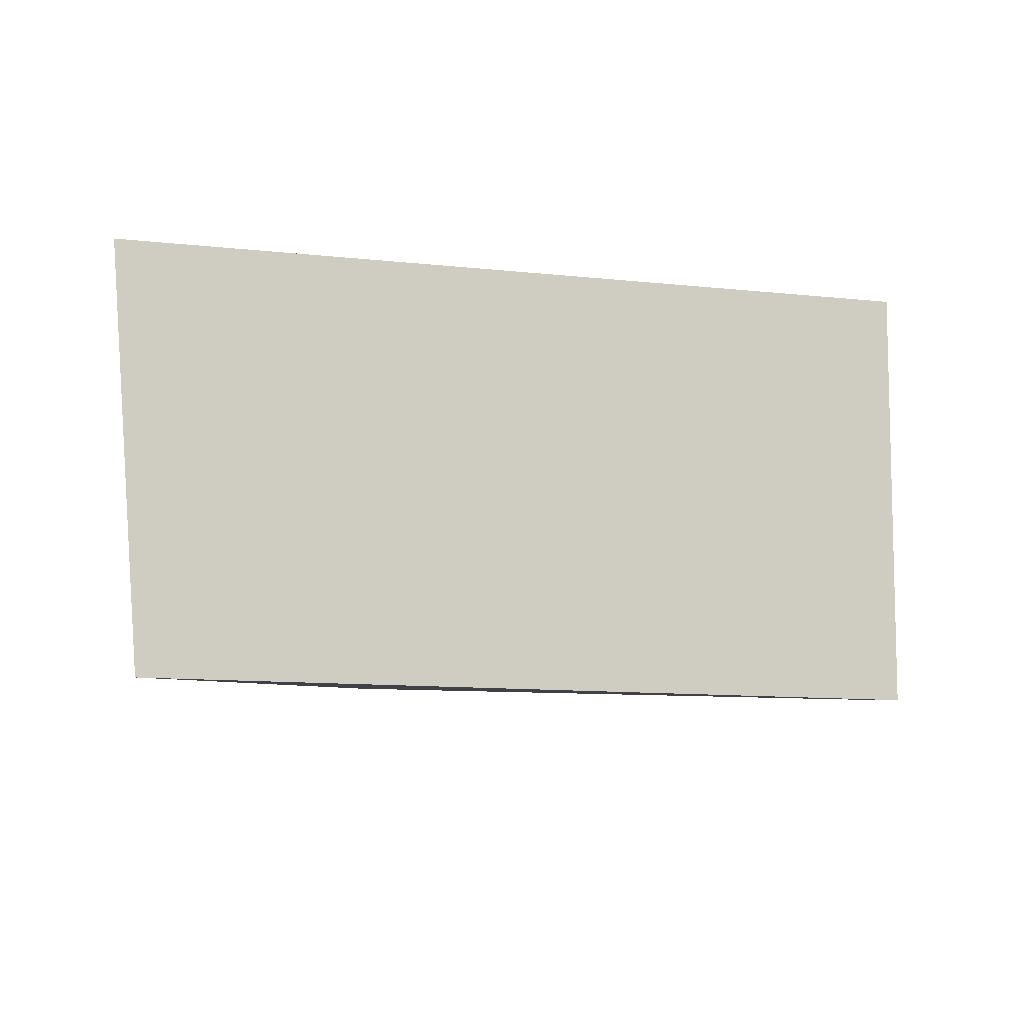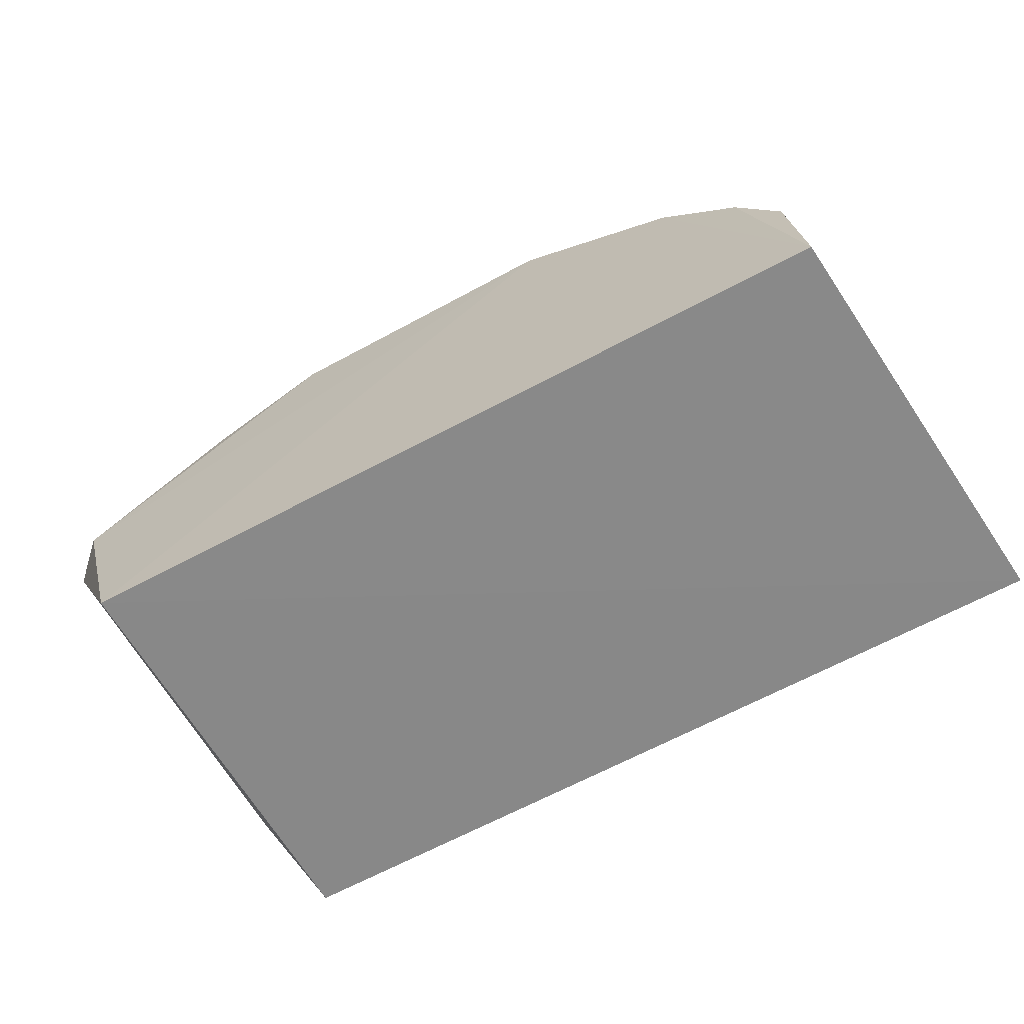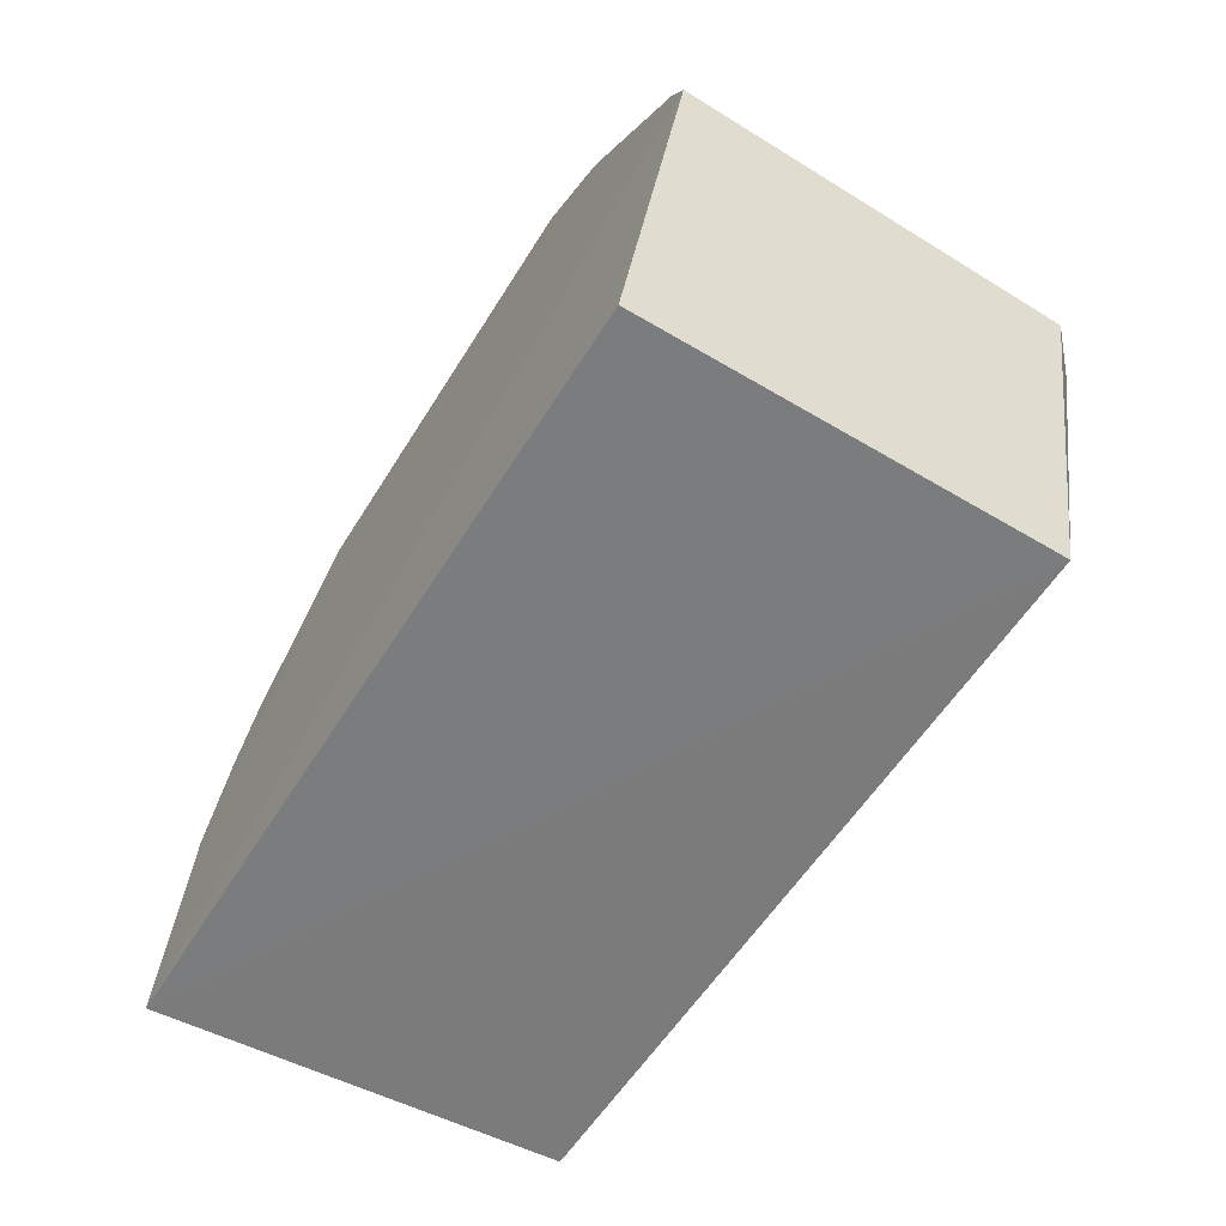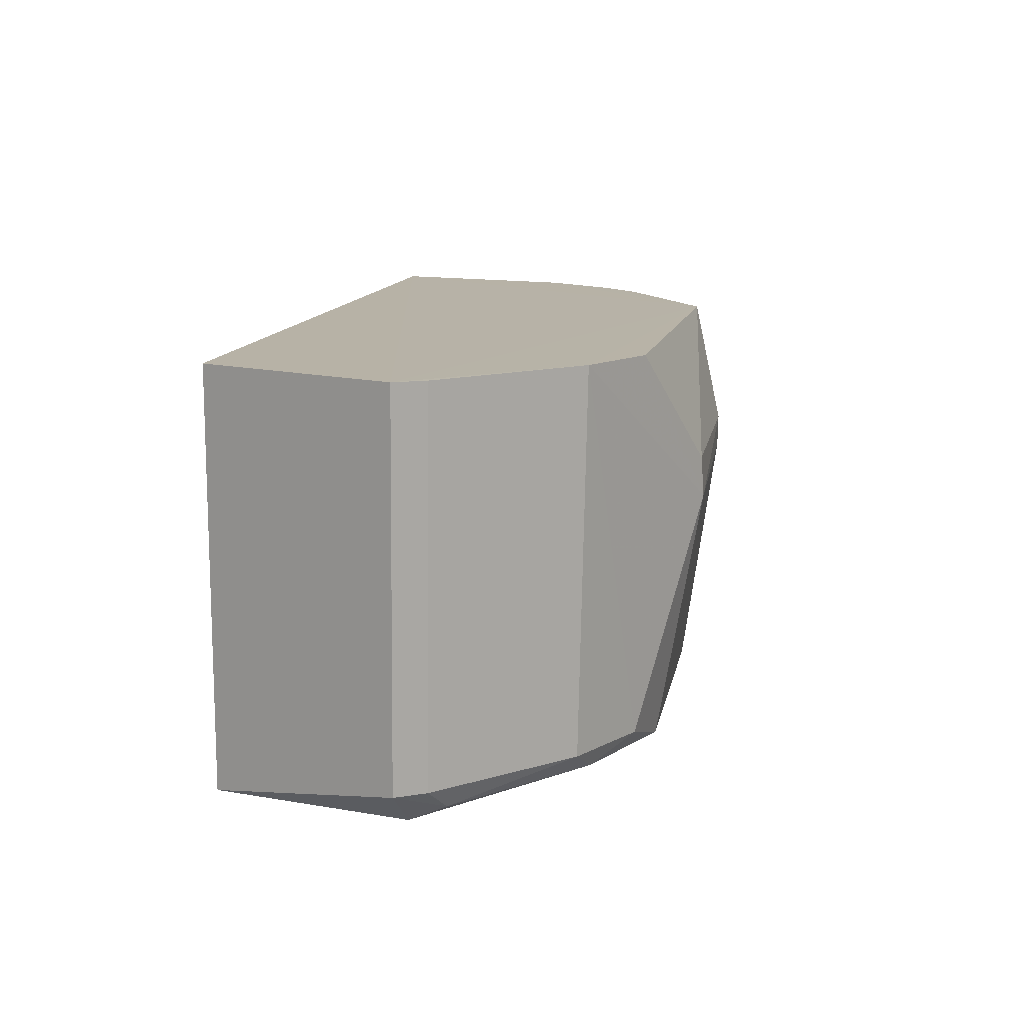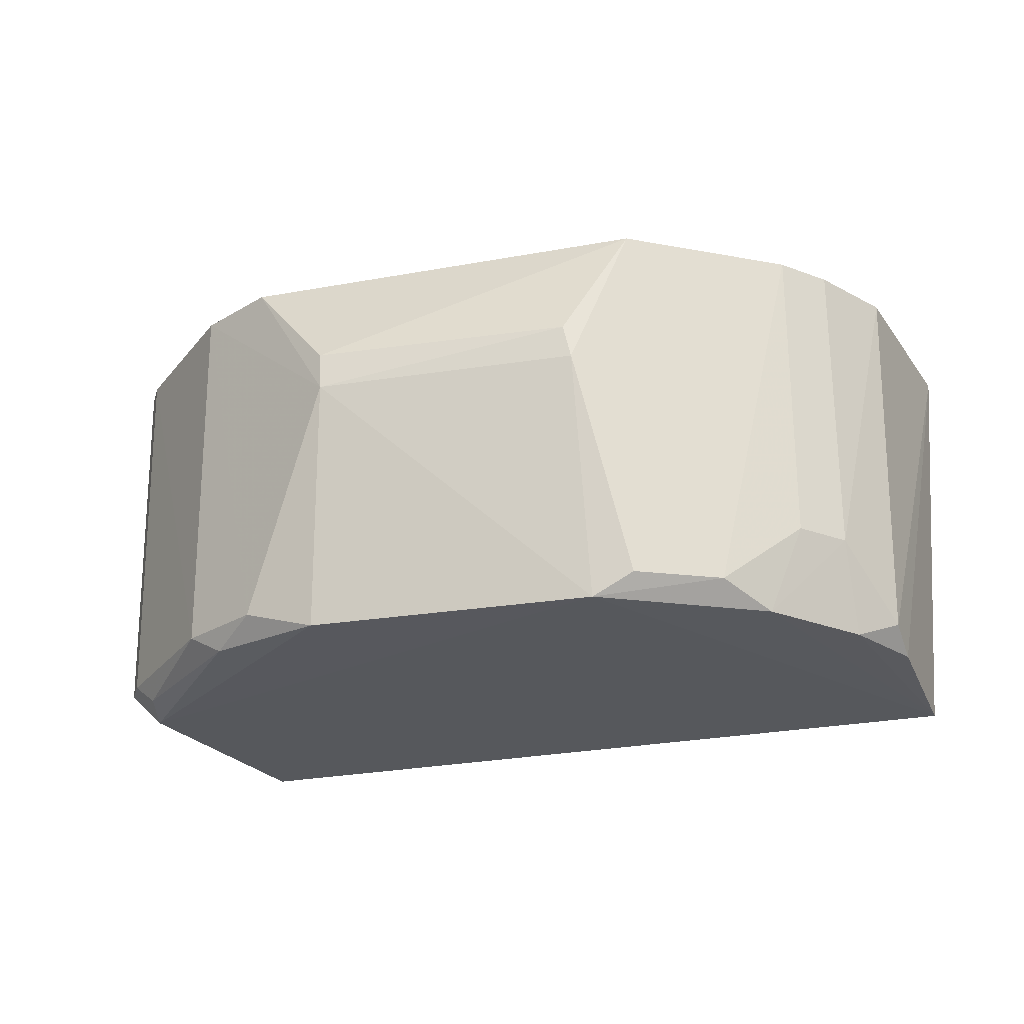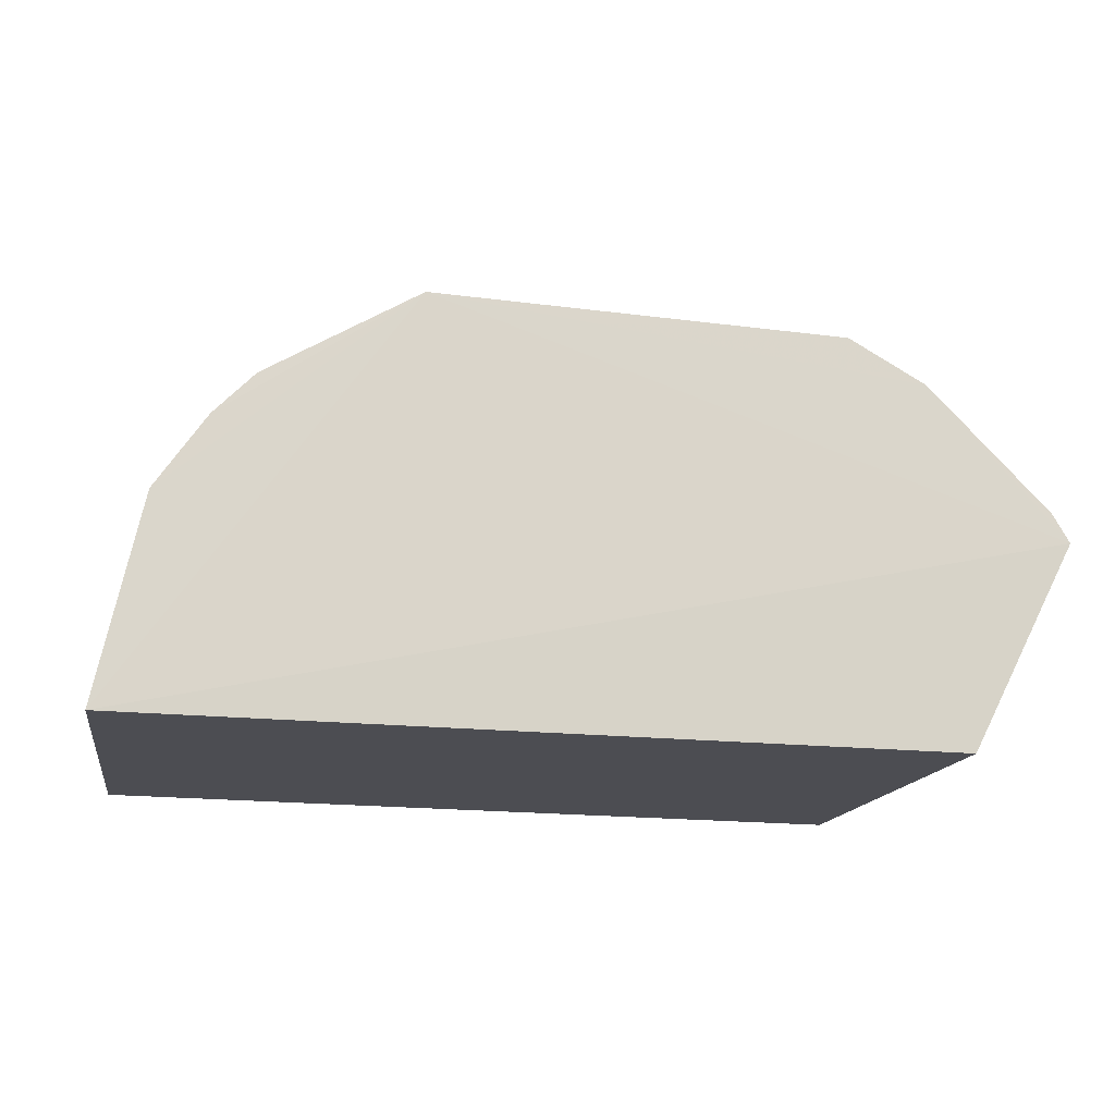
<metadata>
{"format":"obj","ext":"obj","renderer":"f3d","projection":"perspective","resolution":1024,"background":"white","views":[{"elev":-8.1,"azim":-16.0,"up":"+Z"},{"elev":-62.9,"azim":-150.5,"up":"+Y"},{"elev":-58.6,"azim":58.6,"up":"+Y"},{"elev":12.5,"azim":101.2,"up":"+Z"},{"elev":-25.4,"azim":-164.7,"up":"+Z"},{"elev":-16.4,"azim":-13.2,"up":"+Y"}]}
</metadata>
<code>
v 0.1098 -0.0002017 -0.3577
v 0.1442 0.06885 -0.4847
v 0.09897 0.1212 -0.3564
v -0.06711 0.1377 -0.3562
v -0.152 4.017e-05 -0.4961
v 0.04576 0.1375 -0.4921
v -0.1624 -0.000193 -0.3561
v 0.1463 0.07044 -0.3562
v 0.1098 -0.0002481 -0.5
v 0.0985 0.1184 -0.484
v 0.04172 0.1512 -0.395
v -0.09328 0.1218 -0.4839
v 0.1317 0.0705 -0.4966
v -0.05181 0.136 -0.4917
v 0.1404 0.08019 -0.3563
v 0.07255 0.1354 -0.3564
v 0.07119 0.1335 -0.4838
v -0.1315 0.09201 -0.3563
v 0.1295 0.08243 -0.492
v -0.1326 0.079 -0.4917
v 0.0408 0.152 -0.4083
v -0.04878 0.1484 -0.4072
v 0.1385 0.07848 -0.4846
v 0.08631 0.1209 -0.491
v -0.1181 0.1063 -0.3564
v -0.1066 0.107 -0.4914
v -0.1453 0.067 -0.4848
v -0.06579 0.1356 -0.484
v -0.04616 0.1489 -0.3957
v -0.1469 0.05316 -0.4917
v -0.1481 0.06715 -0.3563
v -0.1314 0.09131 -0.4614
v -0.1179 0.1054 -0.4614
f 8 7 1
f 8 3 4
f 8 4 7
f 9 7 5
f 9 1 7
f 9 8 1
f 9 2 8
f 13 2 9
f 14 9 5
f 14 13 9
f 14 6 13
f 15 10 3
f 15 3 8
f 16 11 4
f 16 4 3
f 17 3 10
f 19 2 13
f 21 6 14
f 21 17 6
f 21 11 16
f 21 16 3
f 21 3 17
f 22 12 4
f 22 21 14
f 23 10 15
f 23 19 10
f 23 2 19
f 23 15 8
f 23 8 2
f 24 17 10
f 24 6 17
f 24 10 19
f 24 19 13
f 24 13 6
f 25 18 4
f 25 4 12
f 26 14 5
f 26 5 20
f 26 12 14
f 28 22 14
f 28 14 12
f 28 12 22
f 29 22 4
f 29 4 11
f 29 11 21
f 29 21 22
f 30 27 20
f 30 20 5
f 30 5 7
f 30 7 27
f 31 27 7
f 31 7 4
f 31 4 18
f 32 26 20
f 32 20 27
f 32 18 25
f 32 31 18
f 32 27 31
f 33 12 26
f 33 26 32
f 33 32 25
f 33 25 12

</code>
